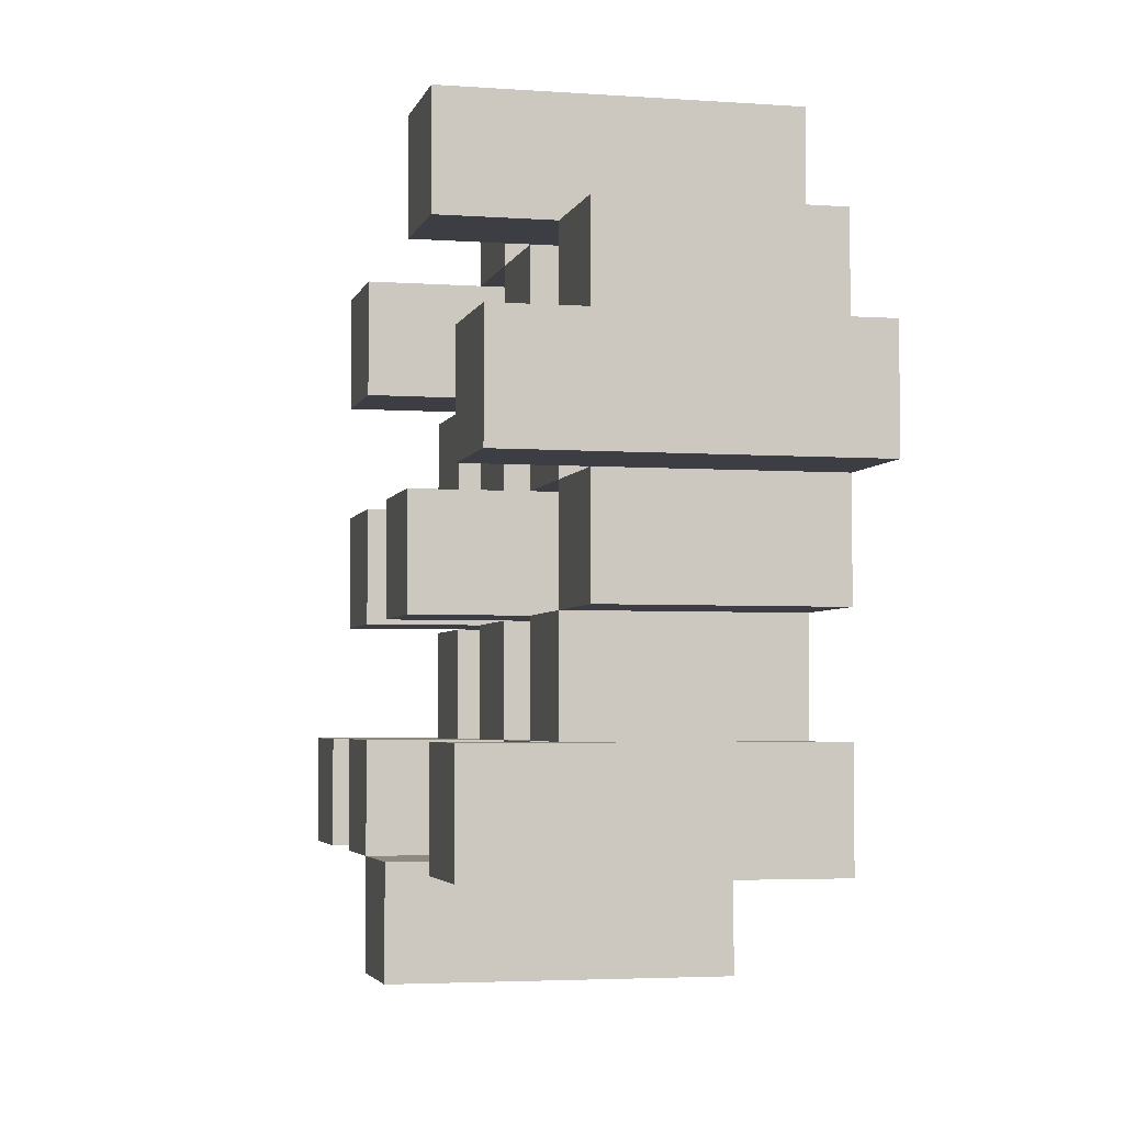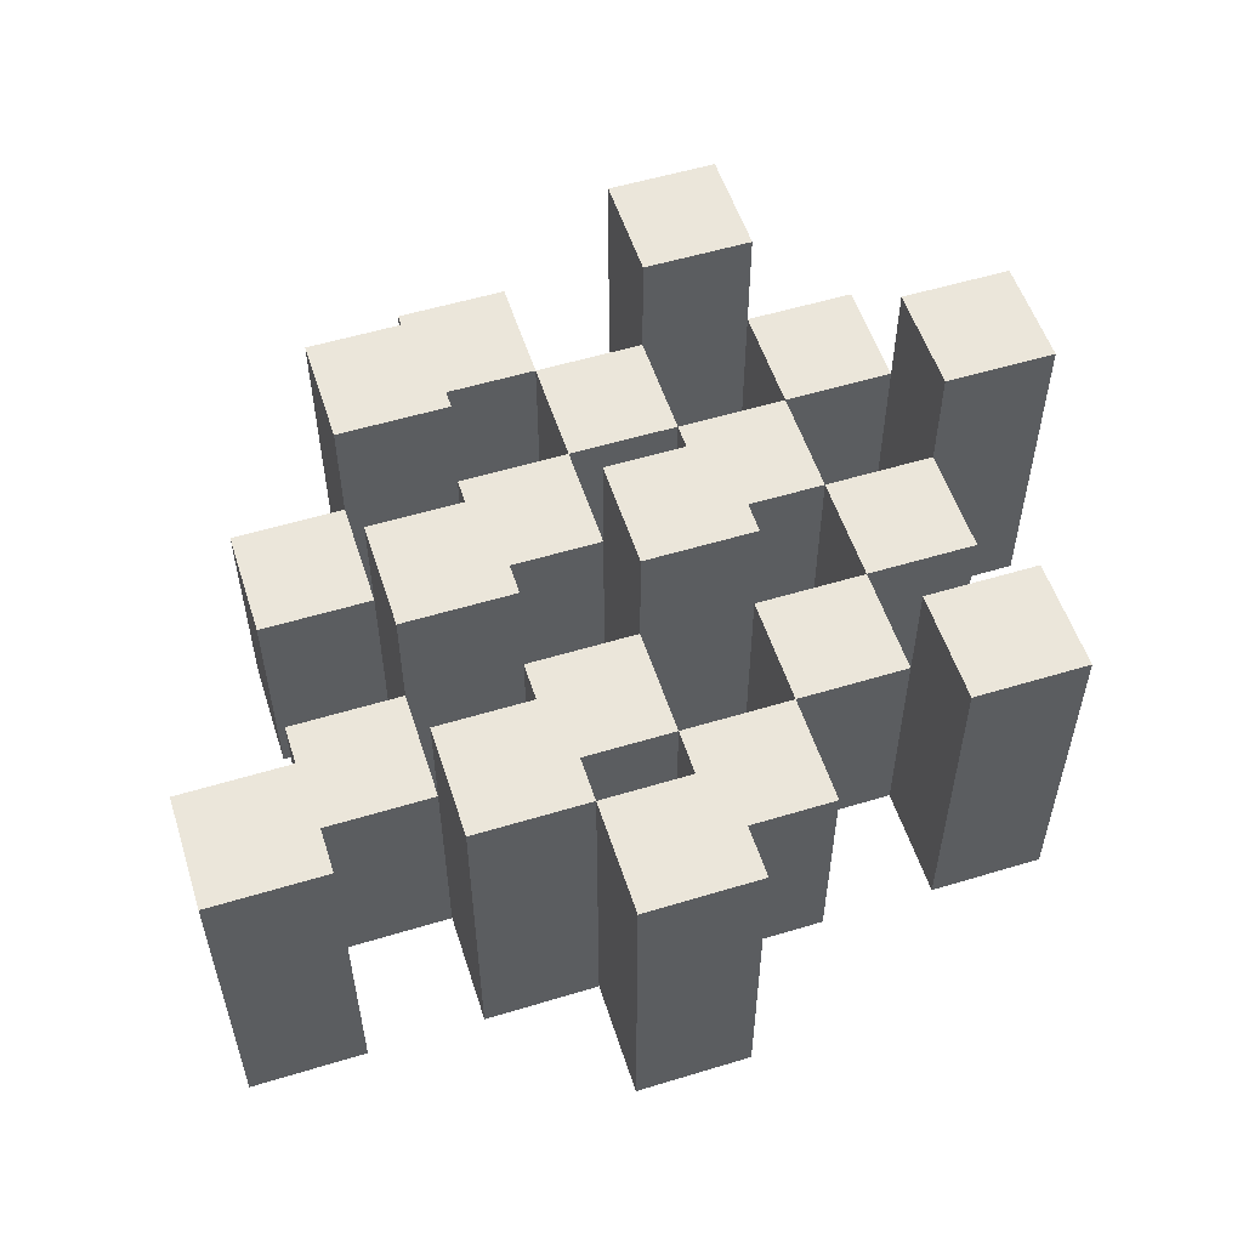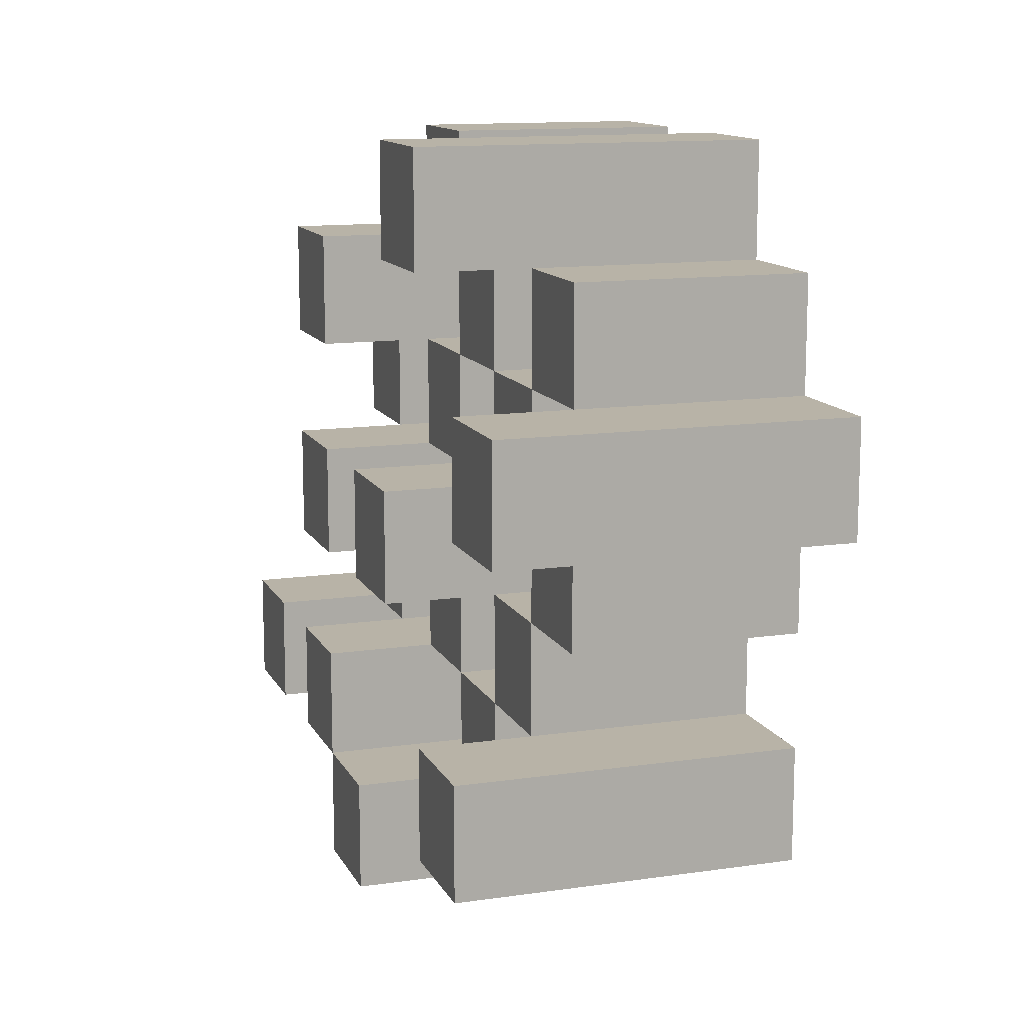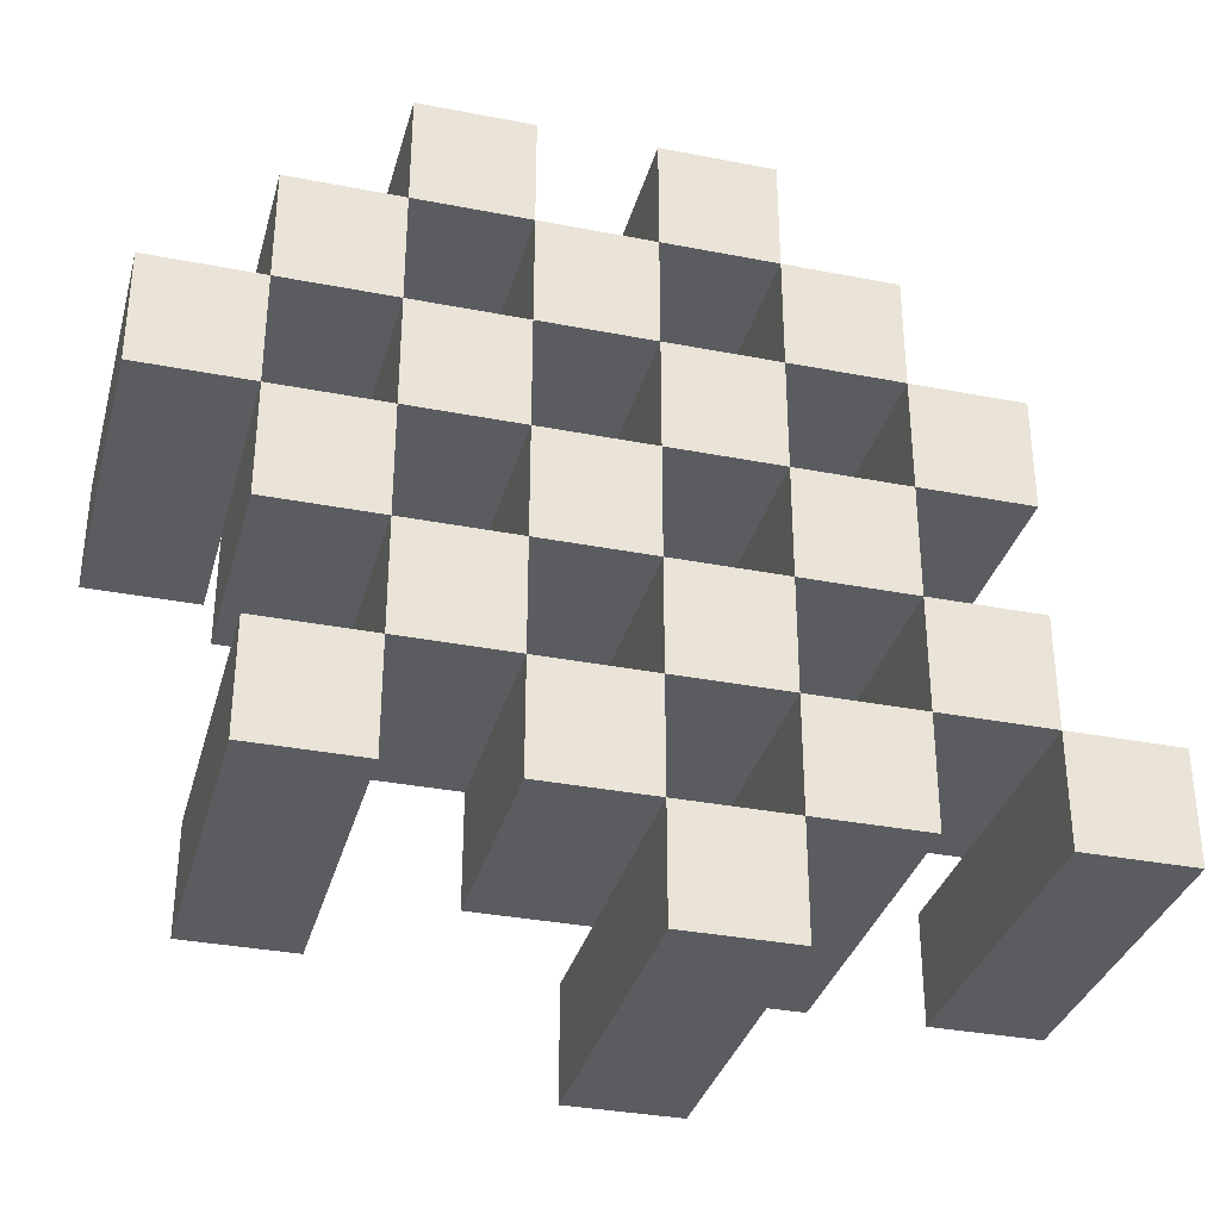
<metadata>
{"format":"obj","ext":"obj","renderer":"f3d","projection":"perspective","resolution":1024,"background":"white","views":[{"elev":-3.7,"azim":-103.4,"up":"+Z"},{"elev":54.8,"azim":162.2,"up":"+Y"},{"elev":12.7,"azim":-108.6,"up":"+Z"},{"elev":-33.6,"azim":-14.9,"up":"+Z"}]}
</metadata>
<code>
o
v 34.8 0.9 -5.8
v 34.8 0.9 -5.9
v 34.8 1.2 -5.8
v 34.8 1.2 -5.9
v 34.9 0.9 -5.7
v 34.9 0.9 -5.8
v 34.9 0.9 -5.9
v 34.9 0.9 -6
v 34.9 0.9 -6.1
v 34.9 0.9 -6.2
v 34.9 1.1 -5.7
v 34.9 1.1 -5.8
v 34.9 1.1 -5.9
v 34.9 1.1 -6
v 34.9 1.2 -6.1
v 34.9 1.2 -6.2
v 35 0.9 -5.6
v 35 0.9 -5.7
v 35 0.9 -5.8
v 35 0.9 -5.9
v 35 0.9 -6
v 35 0.9 -6.1
v 35 1.1 -5.7
v 35 1.1 -5.8
v 35 1.1 -5.9
v 35 1.1 -6
v 35 1.1 -6.1
v 35 1.2 -5.6
v 35 1.2 -5.7
v 35.1 0.9 -5.7
v 35.1 0.9 -5.8
v 35.1 0.9 -5.9
v 35.1 0.9 -6
v 35.1 0.9 -6.1
v 35.1 0.9 -6.2
v 35.1 1.1 -5.7
v 35.1 1.1 -5.8
v 35.1 1.1 -5.9
v 35.1 1.1 -6
v 35.1 1.1 -6.1
v 35.1 1.1 -6.2
v 35.1 1.2 -5.9
v 35.1 1.2 -6
v 35.2 0.9 -5.6
v 35.2 0.9 -5.7
v 35.2 0.9 -5.8
v 35.2 0.9 -5.9
v 35.2 0.9 -6
v 35.2 0.9 -6.1
v 35.2 0.9 -6.2
v 35.2 0.9 -6.3
v 35.2 1.1 -5.6
v 35.2 1.1 -5.7
v 35.2 1.1 -5.8
v 35.2 1.1 -5.9
v 35.2 1.1 -6
v 35.2 1.1 -6.1
v 35.2 1.1 -6.2
v 35.2 1.2 -6.2
v 35.2 1.2 -6.3
v 35.3 0.9 -5.7
v 35.3 0.9 -5.8
v 35.3 0.9 -5.9
v 35.3 0.9 -6
v 35.3 0.9 -6.1
v 35.3 0.9 -6.2
v 35.3 1.1 -5.7
v 35.3 1.1 -5.8
v 35.3 1.1 -5.9
v 35.3 1.1 -6
v 35.3 1.1 -6.1
v 35.3 1.2 -5.7
v 35.3 1.2 -5.8
v 35.3 1.2 -5.9
v 35.3 1.2 -6
v 35.3 1.2 -6.1
v 35.3 1.2 -6.2
v 35.4 0.9 -5.8
v 35.4 0.9 -5.9
v 35.4 0.9 -6
v 35.4 0.9 -6.1
v 35.4 1.1 -5.8
v 35.4 1.1 -5.9
v 35.4 1.1 -6
v 35.4 1.1 -6.1
v 35.5 0.9 -6.1
v 35.5 0.9 -6.2
v 35.5 1.1 -6.1
v 35.5 1.2 -6.1
v 35.5 1.2 -6.2
v 34.9 0.9 -5.8
v 34.9 0.9 -5.9
v 34.9 1.1 -5.8
v 34.9 1.1 -5.9
v 34.9 1.2 -5.8
v 34.9 1.2 -5.9
v 35 0.9 -5.7
v 35 0.9 -5.8
v 35 0.9 -5.9
v 35 0.9 -6
v 35 0.9 -6.1
v 35 0.9 -6.2
v 35 1.1 -5.7
v 35 1.1 -5.8
v 35 1.1 -5.9
v 35 1.1 -6
v 35 1.1 -6.1
v 35 1.2 -6.1
v 35 1.2 -6.2
v 35.1 0.9 -5.6
v 35.1 0.9 -5.7
v 35.1 0.9 -5.8
v 35.1 0.9 -5.9
v 35.1 0.9 -6
v 35.1 0.9 -6.1
v 35.1 1.1 -5.7
v 35.1 1.1 -5.8
v 35.1 1.1 -5.9
v 35.1 1.1 -6
v 35.1 1.1 -6.1
v 35.1 1.2 -5.6
v 35.1 1.2 -5.7
v 35.2 0.9 -5.7
v 35.2 0.9 -5.8
v 35.2 0.9 -5.9
v 35.2 0.9 -6
v 35.2 0.9 -6.1
v 35.2 0.9 -6.2
v 35.2 1.1 -5.7
v 35.2 1.1 -5.8
v 35.2 1.1 -5.9
v 35.2 1.1 -6
v 35.2 1.1 -6.1
v 35.2 1.1 -6.2
v 35.2 1.2 -5.9
v 35.2 1.2 -6
v 35.3 0.9 -5.6
v 35.3 0.9 -5.7
v 35.3 0.9 -5.8
v 35.3 0.9 -5.9
v 35.3 0.9 -6
v 35.3 0.9 -6.1
v 35.3 0.9 -6.2
v 35.3 0.9 -6.3
v 35.3 1.1 -5.6
v 35.3 1.1 -5.7
v 35.3 1.1 -5.8
v 35.3 1.1 -5.9
v 35.3 1.1 -6
v 35.3 1.1 -6.1
v 35.3 1.2 -6.2
v 35.3 1.2 -6.3
v 35.4 0.9 -5.7
v 35.4 0.9 -5.8
v 35.4 0.9 -5.9
v 35.4 0.9 -6
v 35.4 0.9 -6.1
v 35.4 0.9 -6.2
v 35.4 1.1 -5.8
v 35.4 1.1 -5.9
v 35.4 1.1 -6
v 35.4 1.1 -6.1
v 35.4 1.2 -5.7
v 35.4 1.2 -5.8
v 35.4 1.2 -5.9
v 35.4 1.2 -6
v 35.4 1.2 -6.1
v 35.4 1.2 -6.2
v 35.5 0.9 -5.8
v 35.5 0.9 -5.9
v 35.5 0.9 -6
v 35.5 0.9 -6.1
v 35.5 1.1 -5.8
v 35.5 1.1 -5.9
v 35.5 1.1 -6
v 35.5 1.1 -6.1
v 35.6 0.9 -6.1
v 35.6 0.9 -6.2
v 35.6 1.2 -6.1
v 35.6 1.2 -6.2
v 35 0.9 -5.6
v 35 1.2 -5.6
v 35.1 0.9 -5.6
v 35.1 1.2 -5.6
v 35.2 0.9 -5.6
v 35.2 1.1 -5.6
v 35.3 0.9 -5.6
v 35.3 1.1 -5.6
v 34.9 0.9 -5.7
v 34.9 1.1 -5.7
v 35 0.9 -5.7
v 35 1.1 -5.7
v 35.1 0.9 -5.7
v 35.1 1.1 -5.7
v 35.2 0.9 -5.7
v 35.2 1.1 -5.7
v 35.3 0.9 -5.7
v 35.3 1.1 -5.7
v 35.3 1.2 -5.7
v 35.4 0.9 -5.7
v 35.4 1.2 -5.7
v 34.8 0.9 -5.8
v 34.8 1.2 -5.8
v 34.9 0.9 -5.8
v 34.9 1.1 -5.8
v 34.9 1.2 -5.8
v 35 0.9 -5.8
v 35 1.1 -5.8
v 35.1 0.9 -5.8
v 35.1 1.1 -5.8
v 35.2 0.9 -5.8
v 35.2 1.1 -5.8
v 35.3 0.9 -5.8
v 35.3 1.1 -5.8
v 35.4 0.9 -5.8
v 35.4 1.1 -5.8
v 35.5 0.9 -5.8
v 35.5 1.1 -5.8
v 34.9 0.9 -5.9
v 34.9 1.1 -5.9
v 35 0.9 -5.9
v 35 1.1 -5.9
v 35.1 0.9 -5.9
v 35.1 1.1 -5.9
v 35.1 1.2 -5.9
v 35.2 0.9 -5.9
v 35.2 1.1 -5.9
v 35.2 1.2 -5.9
v 35.3 0.9 -5.9
v 35.3 1.1 -5.9
v 35.3 1.2 -5.9
v 35.4 0.9 -5.9
v 35.4 1.1 -5.9
v 35.4 1.2 -5.9
v 35 0.9 -6
v 35 1.1 -6
v 35.1 0.9 -6
v 35.1 1.1 -6
v 35.2 0.9 -6
v 35.2 1.1 -6
v 35.3 0.9 -6
v 35.3 1.1 -6
v 35.4 0.9 -6
v 35.4 1.1 -6
v 35.5 0.9 -6
v 35.5 1.1 -6
v 34.9 0.9 -6.1
v 34.9 1.2 -6.1
v 35 0.9 -6.1
v 35 1.1 -6.1
v 35 1.2 -6.1
v 35.1 0.9 -6.1
v 35.1 1.1 -6.1
v 35.2 0.9 -6.1
v 35.2 1.1 -6.1
v 35.3 0.9 -6.1
v 35.3 1.1 -6.1
v 35.3 1.2 -6.1
v 35.4 0.9 -6.1
v 35.4 1.1 -6.1
v 35.4 1.2 -6.1
v 35.5 0.9 -6.1
v 35.5 1.1 -6.1
v 35.5 1.2 -6.1
v 35.6 0.9 -6.1
v 35.6 1.2 -6.1
v 35.2 0.9 -6.2
v 35.2 1.1 -6.2
v 35.2 1.2 -6.2
v 35.3 0.9 -6.2
v 35.3 1.2 -6.2
v 35 0.9 -5.7
v 35 1.1 -5.7
v 35 1.2 -5.7
v 35.1 0.9 -5.7
v 35.1 1.1 -5.7
v 35.1 1.2 -5.7
v 35.2 0.9 -5.7
v 35.2 1.1 -5.7
v 35.3 0.9 -5.7
v 35.3 1.1 -5.7
v 34.9 0.9 -5.8
v 34.9 1.1 -5.8
v 35 0.9 -5.8
v 35 1.1 -5.8
v 35.1 0.9 -5.8
v 35.1 1.1 -5.8
v 35.2 0.9 -5.8
v 35.2 1.1 -5.8
v 35.3 0.9 -5.8
v 35.3 1.1 -5.8
v 35.3 1.2 -5.8
v 35.4 0.9 -5.8
v 35.4 1.1 -5.8
v 35.4 1.2 -5.8
v 34.8 0.9 -5.9
v 34.8 1.2 -5.9
v 34.9 0.9 -5.9
v 34.9 1.1 -5.9
v 34.9 1.2 -5.9
v 35 0.9 -5.9
v 35 1.1 -5.9
v 35.1 0.9 -5.9
v 35.1 1.1 -5.9
v 35.2 0.9 -5.9
v 35.2 1.1 -5.9
v 35.3 0.9 -5.9
v 35.3 1.1 -5.9
v 35.4 0.9 -5.9
v 35.4 1.1 -5.9
v 35.5 0.9 -5.9
v 35.5 1.1 -5.9
v 34.9 0.9 -6
v 34.9 1.1 -6
v 35 0.9 -6
v 35 1.1 -6
v 35.1 0.9 -6
v 35.1 1.1 -6
v 35.1 1.2 -6
v 35.2 0.9 -6
v 35.2 1.1 -6
v 35.2 1.2 -6
v 35.3 0.9 -6
v 35.3 1.1 -6
v 35.3 1.2 -6
v 35.4 0.9 -6
v 35.4 1.1 -6
v 35.4 1.2 -6
v 35 0.9 -6.1
v 35 1.1 -6.1
v 35.1 0.9 -6.1
v 35.1 1.1 -6.1
v 35.2 0.9 -6.1
v 35.2 1.1 -6.1
v 35.3 0.9 -6.1
v 35.3 1.1 -6.1
v 35.4 0.9 -6.1
v 35.4 1.1 -6.1
v 35.5 0.9 -6.1
v 35.5 1.1 -6.1
v 34.9 0.9 -6.2
v 34.9 1.2 -6.2
v 35 0.9 -6.2
v 35 1.2 -6.2
v 35.1 0.9 -6.2
v 35.1 1.1 -6.2
v 35.2 0.9 -6.2
v 35.2 1.1 -6.2
v 35.3 0.9 -6.2
v 35.3 1.2 -6.2
v 35.4 0.9 -6.2
v 35.4 1.2 -6.2
v 35.5 0.9 -6.2
v 35.5 1.2 -6.2
v 35.6 0.9 -6.2
v 35.6 1.2 -6.2
v 35.2 0.9 -6.3
v 35.2 1.2 -6.3
v 35.3 0.9 -6.3
v 35.3 1.2 -6.3
v 35 0.9 -5.6
v 35.1 0.9 -5.6
v 35.2 0.9 -5.6
v 35.3 0.9 -5.6
v 34.9 0.9 -5.7
v 35 0.9 -5.7
v 35.1 0.9 -5.7
v 35.2 0.9 -5.7
v 35.3 0.9 -5.7
v 35.4 0.9 -5.7
v 34.8 0.9 -5.8
v 34.9 0.9 -5.8
v 35 0.9 -5.8
v 35.1 0.9 -5.8
v 35.2 0.9 -5.8
v 35.3 0.9 -5.8
v 35.4 0.9 -5.8
v 35.5 0.9 -5.8
v 34.8 0.9 -5.9
v 34.9 0.9 -5.9
v 35 0.9 -5.9
v 35.1 0.9 -5.9
v 35.2 0.9 -5.9
v 35.3 0.9 -5.9
v 35.4 0.9 -5.9
v 35.5 0.9 -5.9
v 34.9 0.9 -6
v 35 0.9 -6
v 35.1 0.9 -6
v 35.2 0.9 -6
v 35.3 0.9 -6
v 35.4 0.9 -6
v 35.5 0.9 -6
v 34.9 0.9 -6.1
v 35 0.9 -6.1
v 35.1 0.9 -6.1
v 35.2 0.9 -6.1
v 35.3 0.9 -6.1
v 35.4 0.9 -6.1
v 35.5 0.9 -6.1
v 35.6 0.9 -6.1
v 34.9 0.9 -6.2
v 35 0.9 -6.2
v 35.1 0.9 -6.2
v 35.2 0.9 -6.2
v 35.3 0.9 -6.2
v 35.4 0.9 -6.2
v 35.5 0.9 -6.2
v 35.6 0.9 -6.2
v 35.2 0.9 -6.3
v 35.3 0.9 -6.3
v 35.2 1.1 -5.6
v 35.3 1.1 -5.6
v 34.9 1.1 -5.7
v 35 1.1 -5.7
v 35.1 1.1 -5.7
v 35.2 1.1 -5.7
v 35.3 1.1 -5.7
v 34.9 1.1 -5.8
v 35 1.1 -5.8
v 35.1 1.1 -5.8
v 35.2 1.1 -5.8
v 35.3 1.1 -5.8
v 35.4 1.1 -5.8
v 35.5 1.1 -5.8
v 34.9 1.1 -5.9
v 35 1.1 -5.9
v 35.1 1.1 -5.9
v 35.2 1.1 -5.9
v 35.3 1.1 -5.9
v 35.4 1.1 -5.9
v 35.5 1.1 -5.9
v 34.9 1.1 -6
v 35 1.1 -6
v 35.1 1.1 -6
v 35.2 1.1 -6
v 35.3 1.1 -6
v 35.4 1.1 -6
v 35.5 1.1 -6
v 35 1.1 -6.1
v 35.1 1.1 -6.1
v 35.2 1.1 -6.1
v 35.3 1.1 -6.1
v 35.4 1.1 -6.1
v 35.5 1.1 -6.1
v 35.1 1.1 -6.2
v 35.2 1.1 -6.2
v 35 1.2 -5.6
v 35.1 1.2 -5.6
v 35 1.2 -5.7
v 35.1 1.2 -5.7
v 35.3 1.2 -5.7
v 35.4 1.2 -5.7
v 34.8 1.2 -5.8
v 34.9 1.2 -5.8
v 35.3 1.2 -5.8
v 35.4 1.2 -5.8
v 34.8 1.2 -5.9
v 34.9 1.2 -5.9
v 35.1 1.2 -5.9
v 35.2 1.2 -5.9
v 35.3 1.2 -5.9
v 35.4 1.2 -5.9
v 35.1 1.2 -6
v 35.2 1.2 -6
v 35.3 1.2 -6
v 35.4 1.2 -6
v 34.9 1.2 -6.1
v 35 1.2 -6.1
v 35.3 1.2 -6.1
v 35.4 1.2 -6.1
v 35.5 1.2 -6.1
v 35.6 1.2 -6.1
v 34.9 1.2 -6.2
v 35 1.2 -6.2
v 35.2 1.2 -6.2
v 35.3 1.2 -6.2
v 35.4 1.2 -6.2
v 35.5 1.2 -6.2
v 35.6 1.2 -6.2
v 35.2 1.2 -6.3
v 35.3 1.2 -6.3
f 3 2 1
f 4 2 3
f 11 6 5
f 12 6 11
f 13 8 7
f 14 8 13
f 15 10 9
f 16 10 15
f 23 18 17
f 24 20 19
f 25 20 24
f 26 22 21
f 27 22 26
f 28 23 17
f 29 23 28
f 36 31 30
f 37 31 36
f 38 33 32
f 39 33 38
f 40 35 34
f 41 35 40
f 42 39 38
f 43 39 42
f 52 45 44
f 53 45 52
f 54 47 46
f 55 47 54
f 56 49 48
f 57 49 56
f 58 51 50
f 59 51 58
f 60 51 59
f 67 62 61
f 68 62 67
f 69 64 63
f 70 64 69
f 71 66 65
f 72 68 67
f 73 68 72
f 74 70 69
f 75 70 74
f 76 66 71
f 77 66 76
f 82 79 78
f 83 79 82
f 84 81 80
f 85 81 84
f 88 87 86
f 89 87 88
f 90 87 89
f 91 92 93
f 93 92 94
f 93 94 95
f 95 94 96
f 97 98 103
f 103 98 104
f 99 100 105
f 105 100 106
f 101 102 107
f 107 102 108
f 108 102 109
f 110 111 116
f 112 113 117
f 117 113 118
f 114 115 119
f 119 115 120
f 110 116 121
f 121 116 122
f 123 124 129
f 129 124 130
f 125 126 131
f 131 126 132
f 127 128 133
f 133 128 134
f 131 132 135
f 135 132 136
f 137 138 145
f 145 138 146
f 139 140 147
f 147 140 148
f 141 142 149
f 149 142 150
f 143 144 151
f 151 144 152
f 153 154 159
f 155 156 160
f 160 156 161
f 157 158 162
f 153 159 163
f 163 159 164
f 160 161 165
f 165 161 166
f 162 158 167
f 167 158 168
f 169 170 173
f 173 170 174
f 171 172 175
f 175 172 176
f 177 178 179
f 179 178 180
f 183 182 181
f 184 182 183
f 187 186 185
f 188 186 187
f 191 190 189
f 192 190 191
f 195 194 193
f 196 194 195
f 200 198 197
f 200 199 198
f 201 199 200
f 204 203 202
f 205 203 204
f 206 203 205
f 209 208 207
f 210 208 209
f 213 212 211
f 214 212 213
f 217 216 215
f 218 216 217
f 221 220 219
f 222 220 221
f 226 224 223
f 226 225 224
f 227 225 226
f 228 225 227
f 232 230 229
f 232 231 230
f 233 231 232
f 234 231 233
f 237 236 235
f 238 236 237
f 241 240 239
f 242 240 241
f 245 244 243
f 246 244 245
f 249 248 247
f 250 248 249
f 251 248 250
f 254 253 252
f 255 253 254
f 259 257 256
f 259 258 257
f 260 258 259
f 261 258 260
f 265 263 262
f 265 264 263
f 266 264 265
f 270 268 267
f 270 269 268
f 271 269 270
f 272 273 275
f 273 274 275
f 275 274 276
f 276 274 277
f 278 279 280
f 280 279 281
f 282 283 284
f 284 283 285
f 286 287 288
f 288 287 289
f 290 291 293
f 291 292 293
f 293 292 294
f 294 292 295
f 296 297 298
f 298 297 299
f 299 297 300
f 301 302 303
f 303 302 304
f 305 306 307
f 307 306 308
f 309 310 311
f 311 310 312
f 313 314 315
f 315 314 316
f 317 318 320
f 318 319 320
f 320 319 321
f 321 319 322
f 323 324 326
f 324 325 326
f 326 325 327
f 327 325 328
f 329 330 331
f 331 330 332
f 333 334 335
f 335 334 336
f 337 338 339
f 339 338 340
f 341 342 343
f 343 342 344
f 345 346 347
f 347 346 348
f 349 350 351
f 351 350 352
f 353 354 355
f 355 354 356
f 357 358 359
f 359 358 360
f 366 362 361
f 367 362 366
f 368 364 363
f 369 364 368
f 372 366 365
f 373 366 372
f 374 368 367
f 375 368 374
f 376 370 369
f 377 370 376
f 379 372 371
f 380 372 379
f 381 374 373
f 382 374 381
f 383 376 375
f 384 376 383
f 385 378 377
f 386 378 385
f 387 381 380
f 388 381 387
f 389 383 382
f 390 383 389
f 391 385 384
f 392 385 391
f 395 389 388
f 396 389 395
f 397 391 390
f 398 391 397
f 399 393 392
f 400 393 399
f 402 395 394
f 403 395 402
f 404 397 396
f 405 397 404
f 406 399 398
f 407 399 406
f 408 401 400
f 409 401 408
f 410 406 405
f 411 406 410
f 412 413 417
f 417 413 418
f 414 415 419
f 419 415 420
f 416 417 421
f 421 417 422
f 420 421 427
f 427 421 428
f 422 423 429
f 429 423 430
f 424 425 431
f 431 425 432
f 426 427 433
f 433 427 434
f 434 435 440
f 440 435 441
f 436 437 442
f 442 437 443
f 438 439 444
f 444 439 445
f 441 442 446
f 446 442 447
f 448 449 450
f 450 449 451
f 452 453 456
f 456 453 457
f 454 455 458
f 458 455 459
f 460 461 464
f 464 461 465
f 462 463 466
f 466 463 467
f 468 469 474
f 474 469 475
f 470 471 477
f 477 471 478
f 472 473 479
f 479 473 480
f 476 477 481
f 481 477 482

</code>
